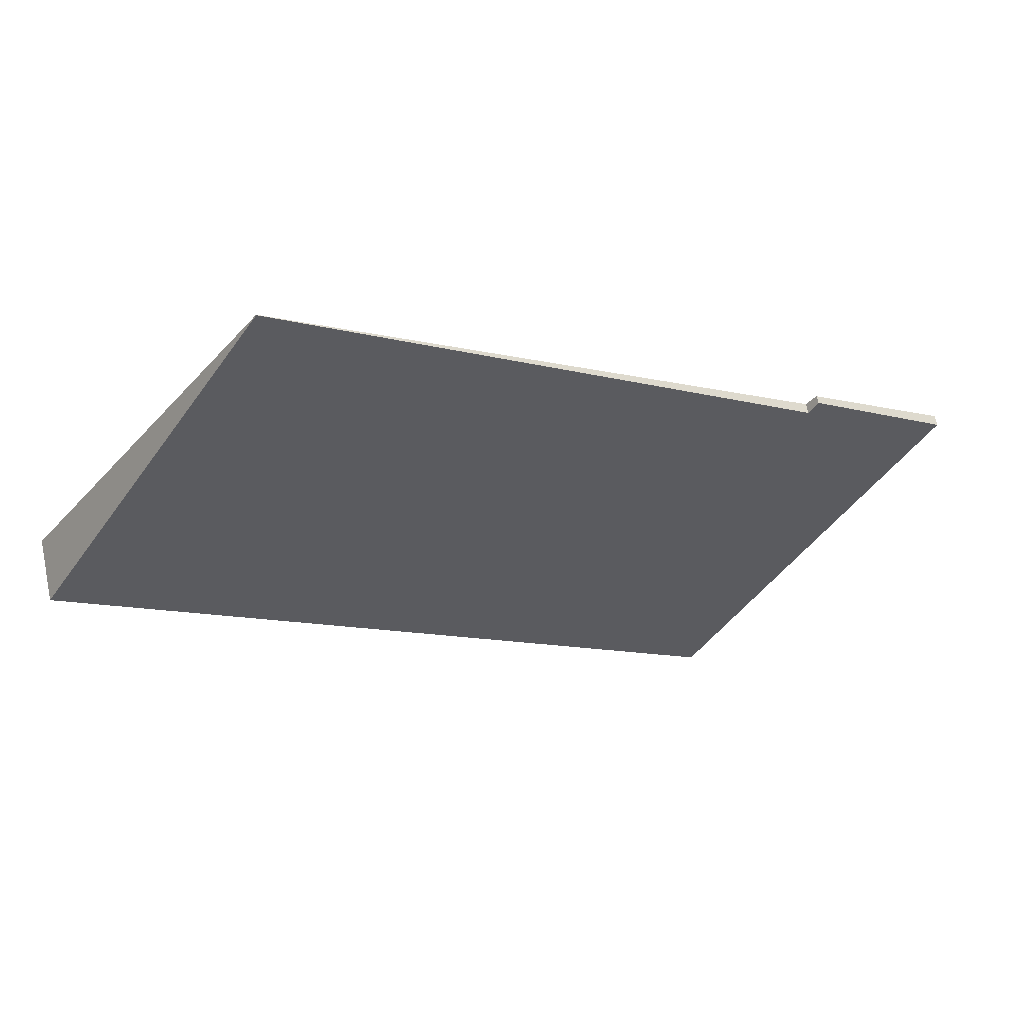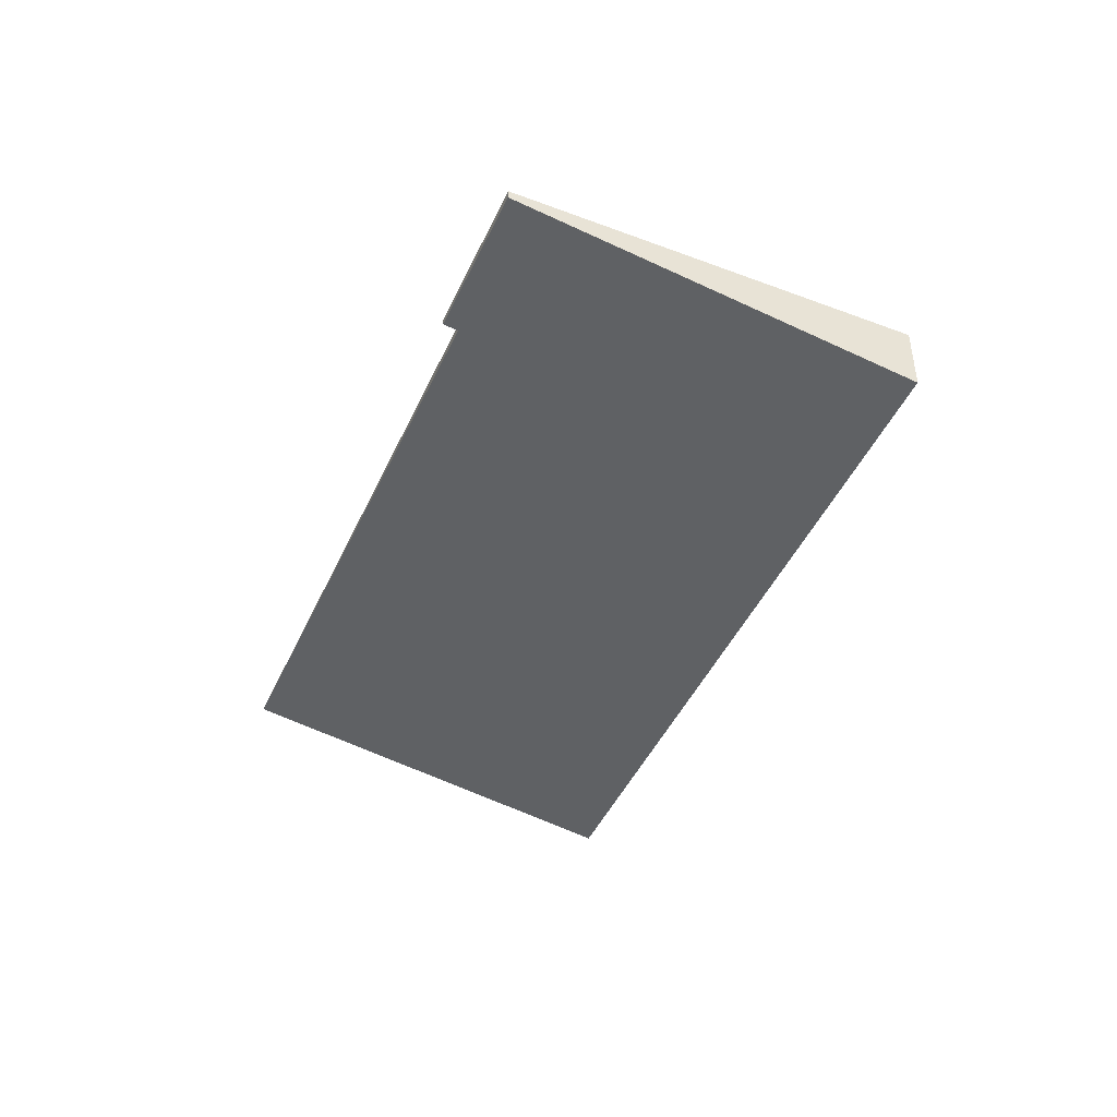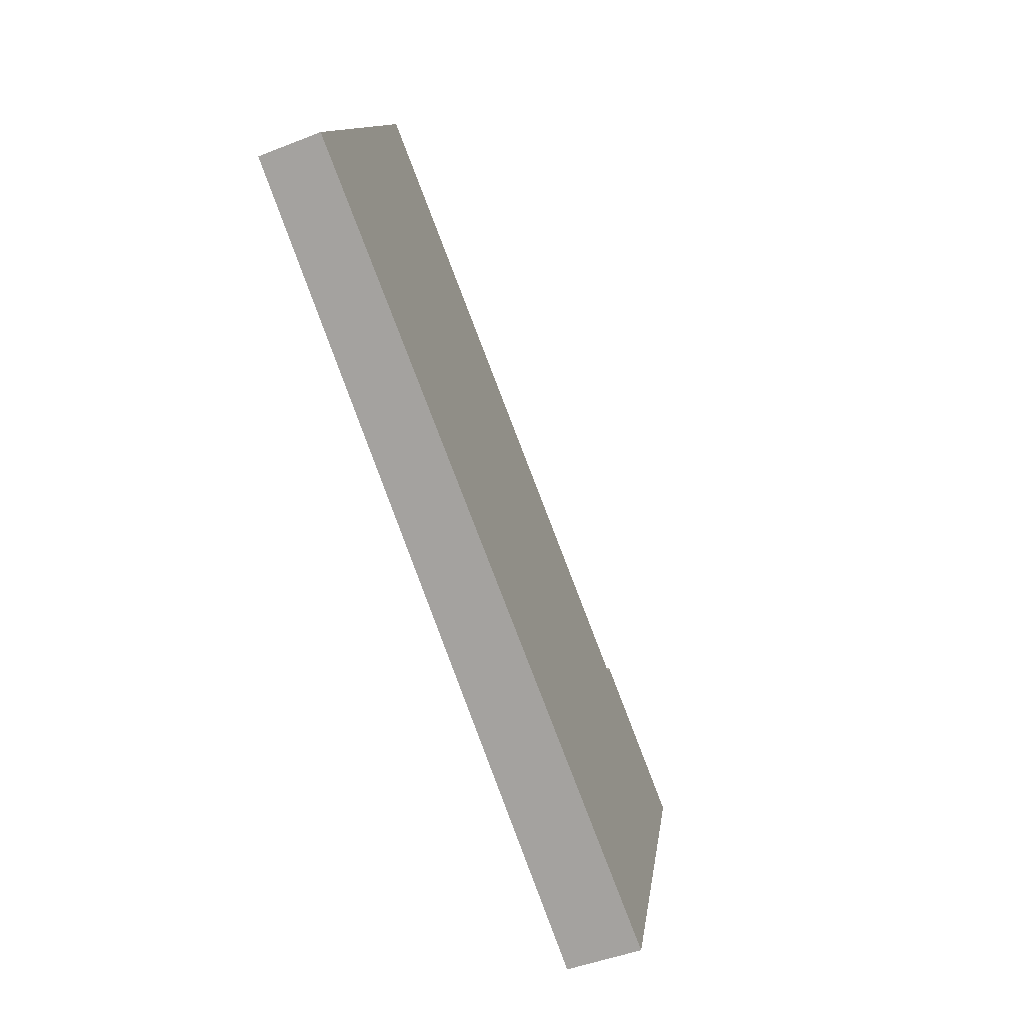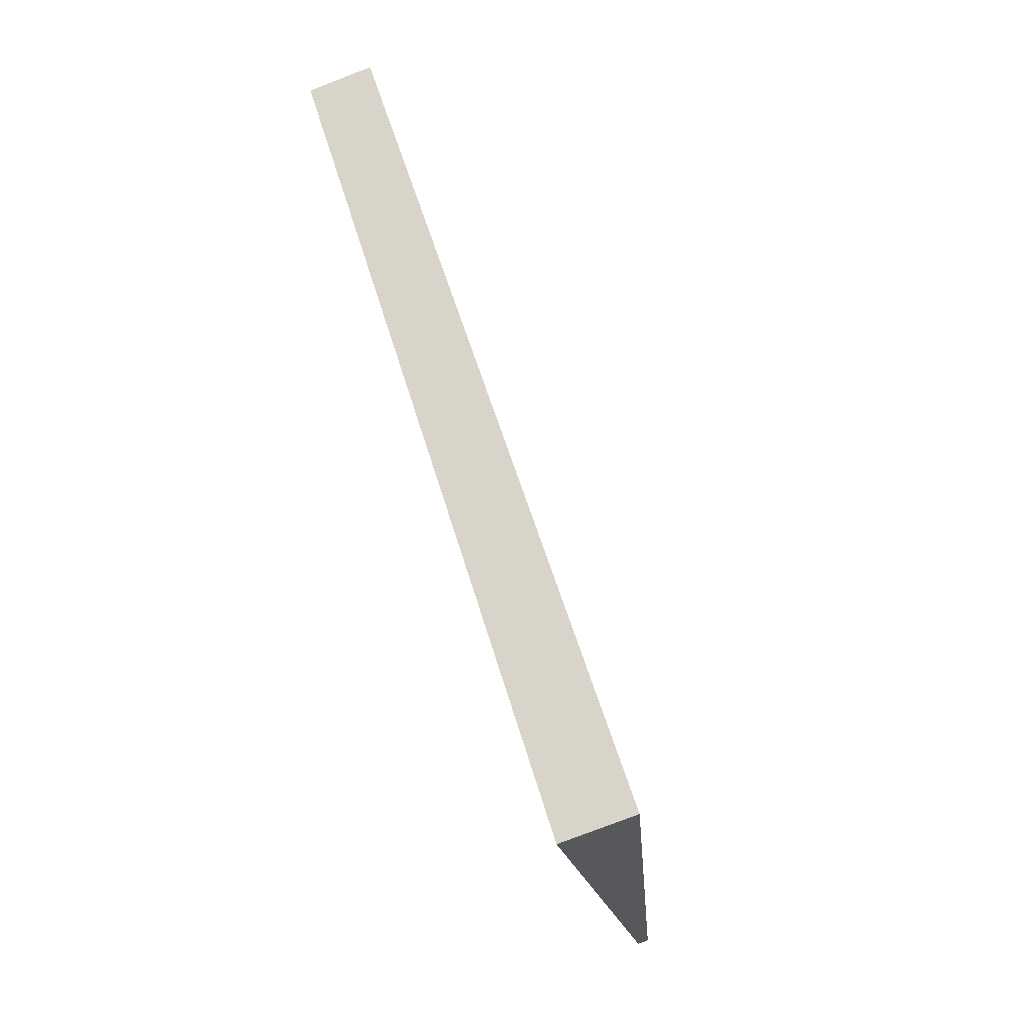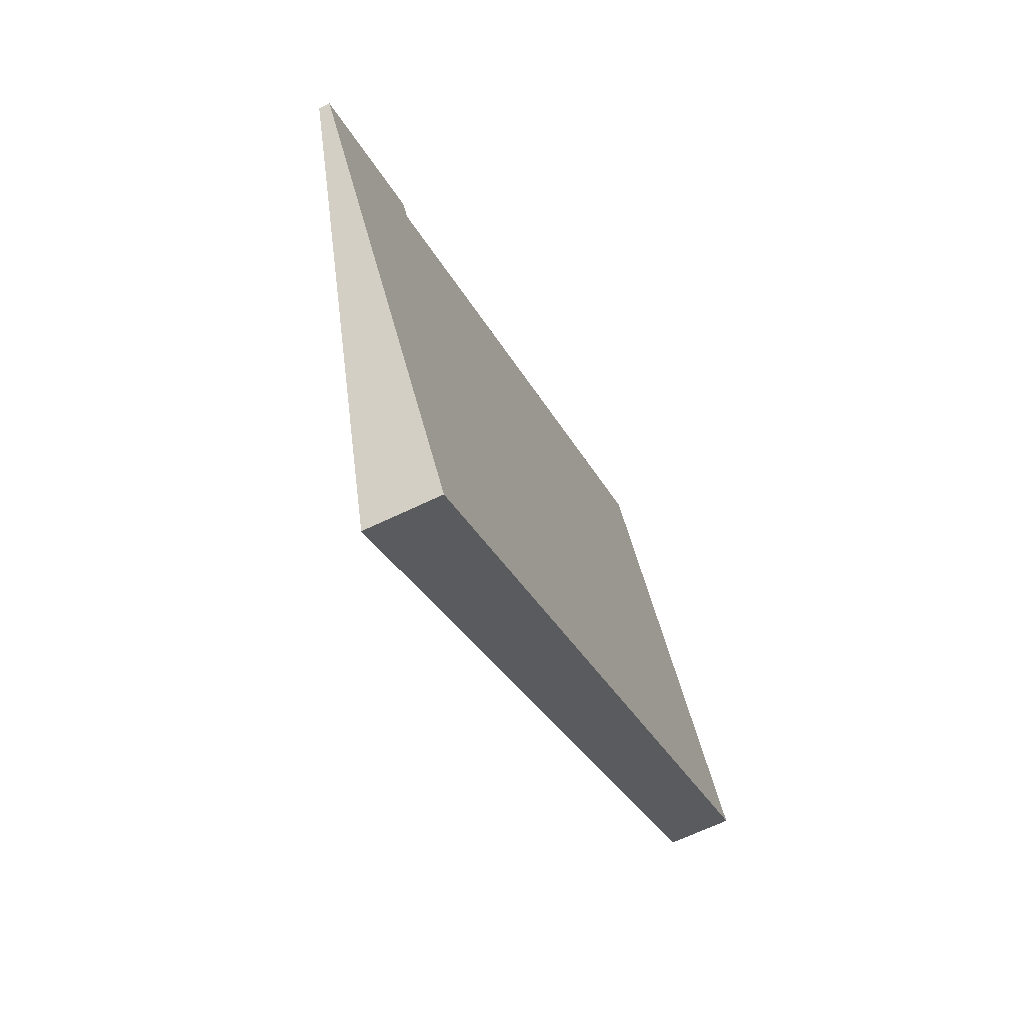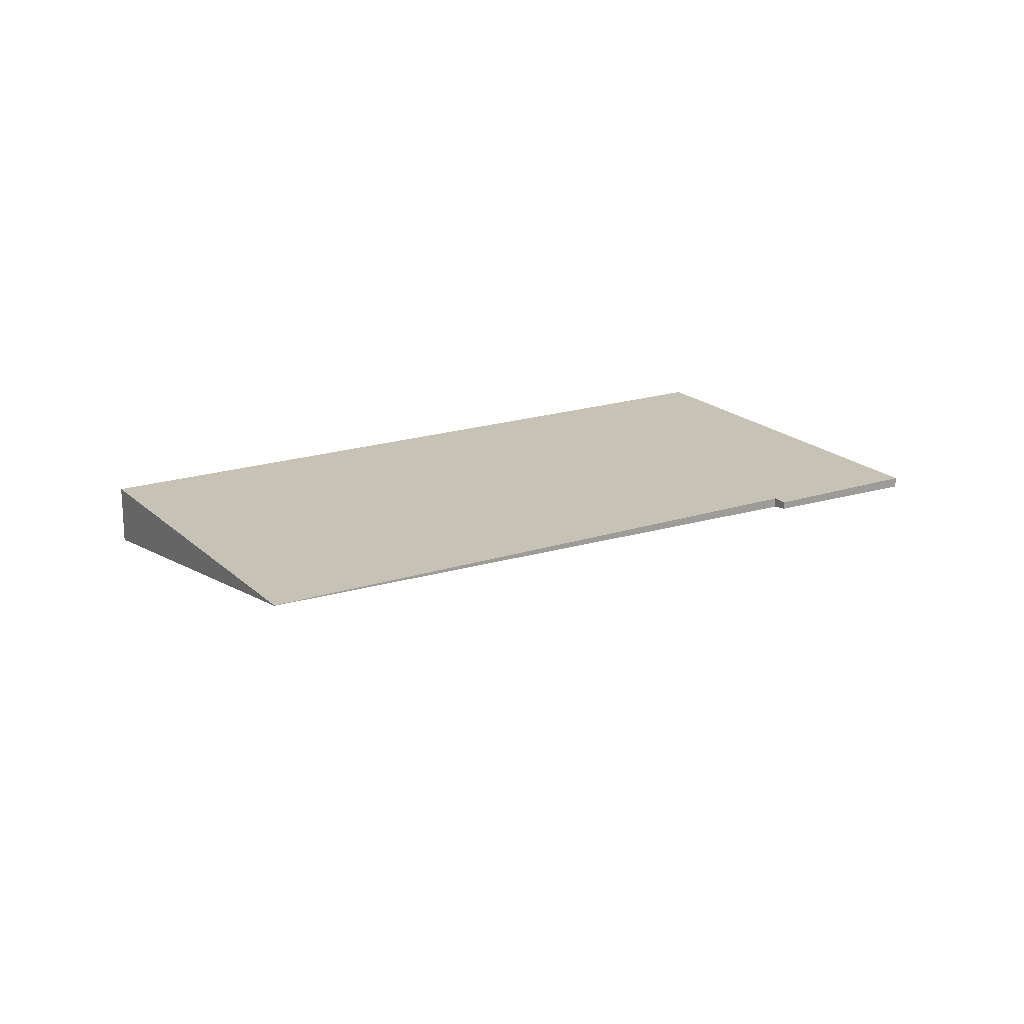
<metadata>
{"format":"obj","ext":"obj","renderer":"f3d","projection":"perspective","resolution":1024,"background":"white","views":[{"elev":64.8,"azim":168.1,"up":"+Y"},{"elev":-45.6,"azim":-78.4,"up":"+Z"},{"elev":-44.4,"azim":115.0,"up":"+Y"},{"elev":-78.2,"azim":111.0,"up":"+Y"},{"elev":-65.6,"azim":-64.1,"up":"+Y"},{"elev":19.3,"azim":-176.3,"up":"+Z"}]}
</metadata>
<code>
v -2086 -972.7 -0.8882
v -2095 -979.2 -1.057
v -2099 -974.1 -0.1454
v -2097 -972.7 -0.1079
v -2096 -972.9 -0.1417
v -2089 -967.8 -0.006323
v -2095 -978.9 -1.009
v -2086 -972.5 -0.8487
v -2095 -979.2 -1.057
v -2086 -972.7 -0.8882
v -2086 -972.7 1.11e-16
v -2095 -979.2 -2.22e-16
v -2095 -978.9 -1.009
v -2095 -979.2 -1.057
v -2095 -979.2 -2.22e-16
v -2095 -978.9 0
v -2097 -972.7 -0.1079
v -2099 -974.1 -0.1454
v -2099 -974.1 0
v -2097 -972.7 0
v -2096 -972.9 -0.1417
v -2097 -972.7 -0.1079
v -2097 -972.7 0
v -2096 -972.9 0
v -2089 -967.8 -0.006323
v -2096 -972.9 -0.1417
v -2096 -972.9 0
v -2089 -967.8 8.674e-19
v -2086 -972.5 -0.8487
v -2089 -967.8 -0.006323
v -2089 -967.8 8.674e-19
v -2086 -972.5 0
v -2099 -974.1 -0.1454
v -2095 -978.9 -1.009
v -2095 -978.9 0
v -2099 -974.1 0
v -2086 -972.7 -0.8882
v -2086 -972.5 -0.8487
v -2086 -972.5 0
v -2086 -972.7 1.11e-16
v -2086 -972.7 0
v -2095 -979.2 0
v -2099 -974.1 0
v -2097 -972.7 0
v -2096 -972.9 0
v -2089 -967.8 0
f 8 1 2 7
f 7 3 4 5 6 8
f 10 11 12 9
f 14 15 16 13
f 18 19 20 17
f 22 23 24 21
f 26 27 28 25
f 30 31 32 29
f 34 35 36 33
f 38 39 40 37
f 42 43 44 45 46 41

</code>
